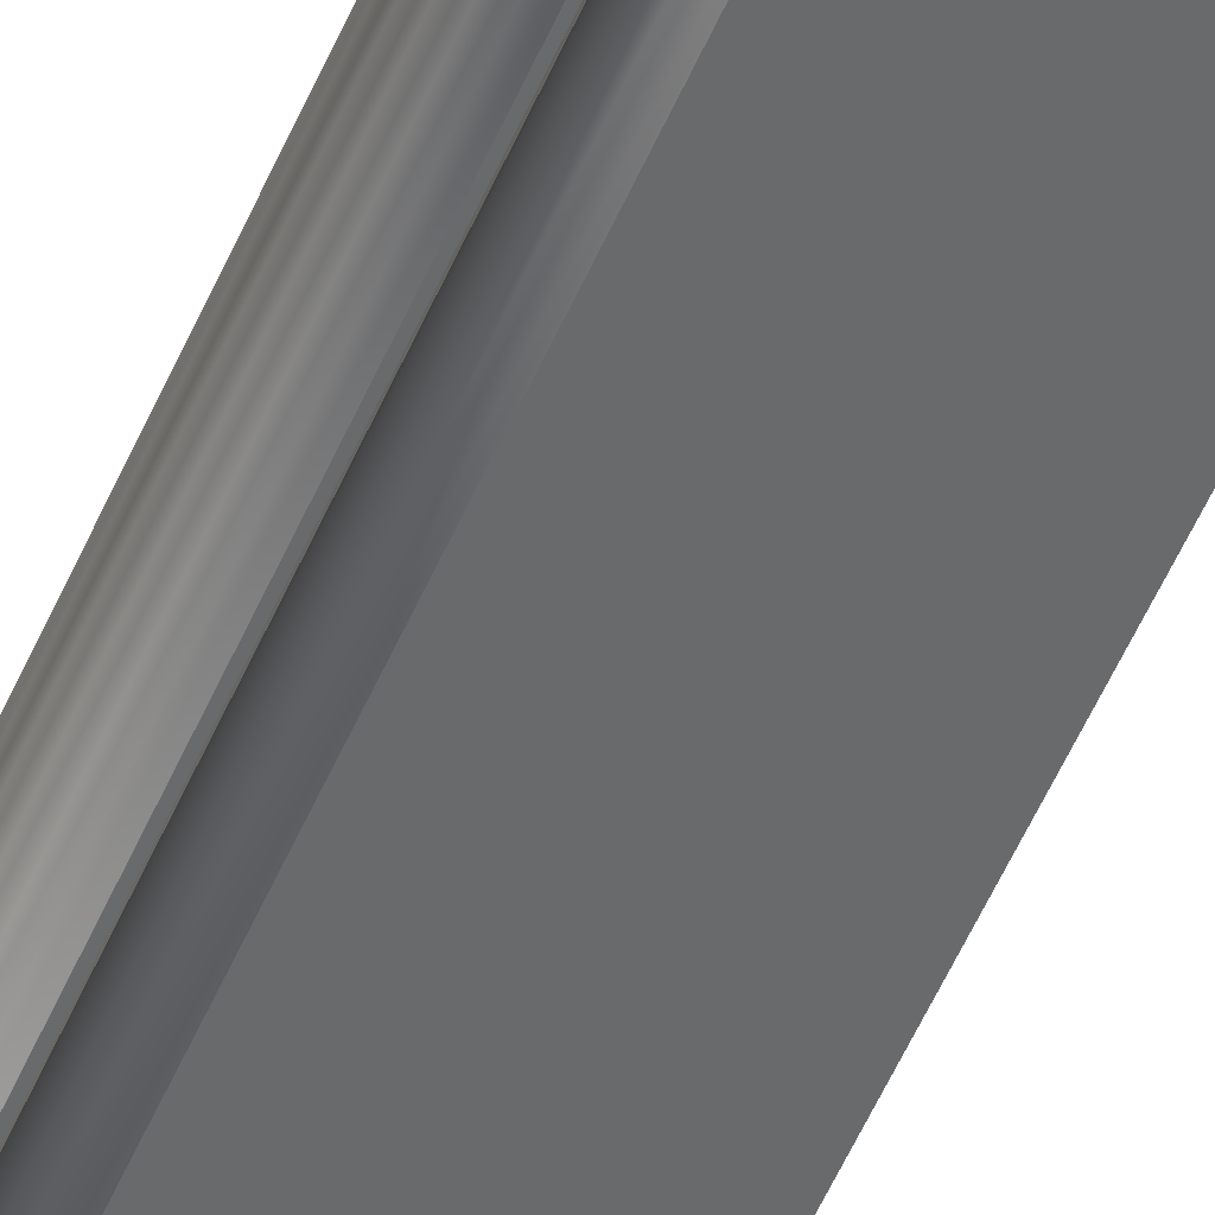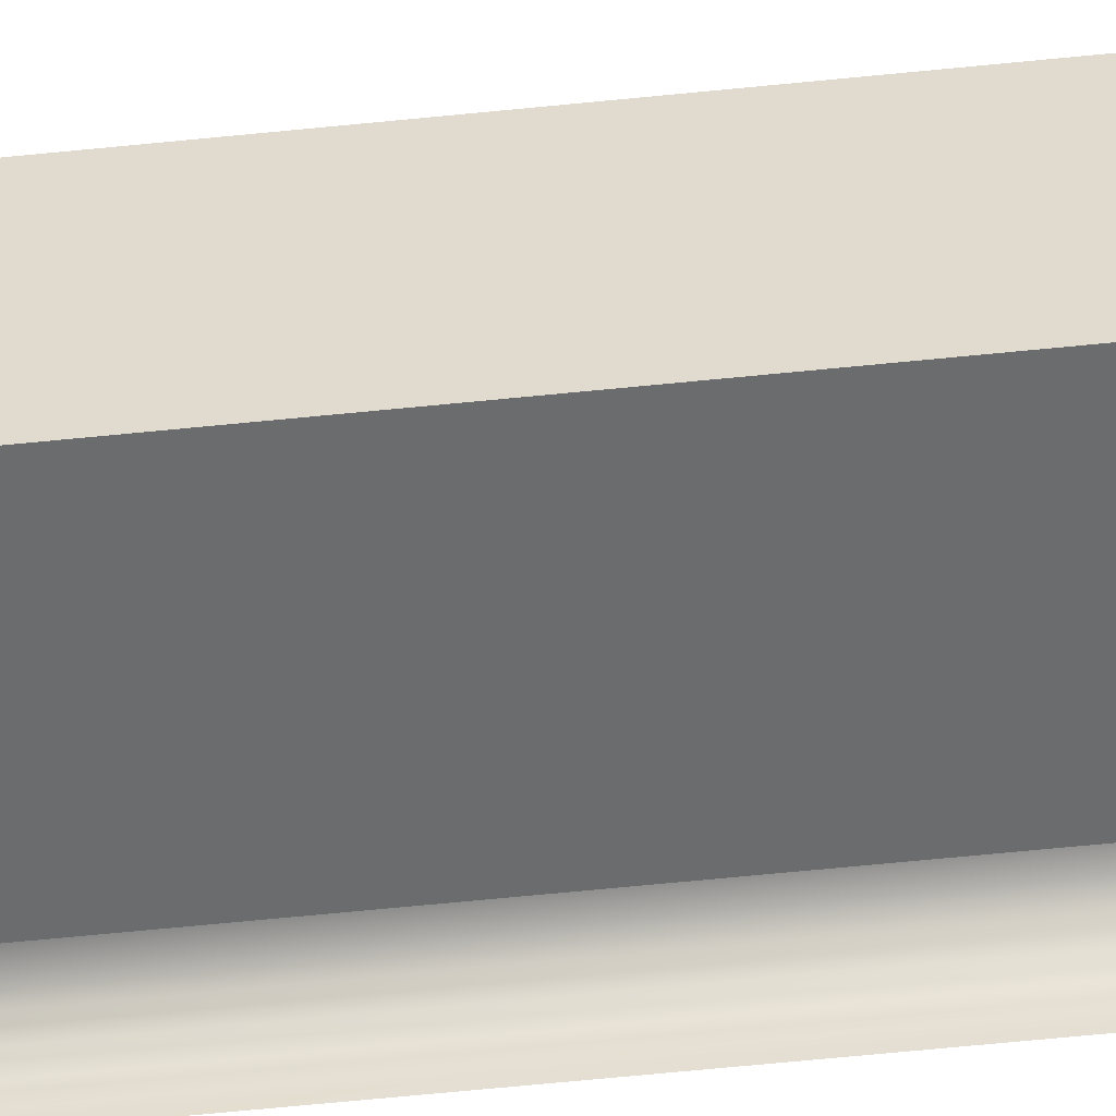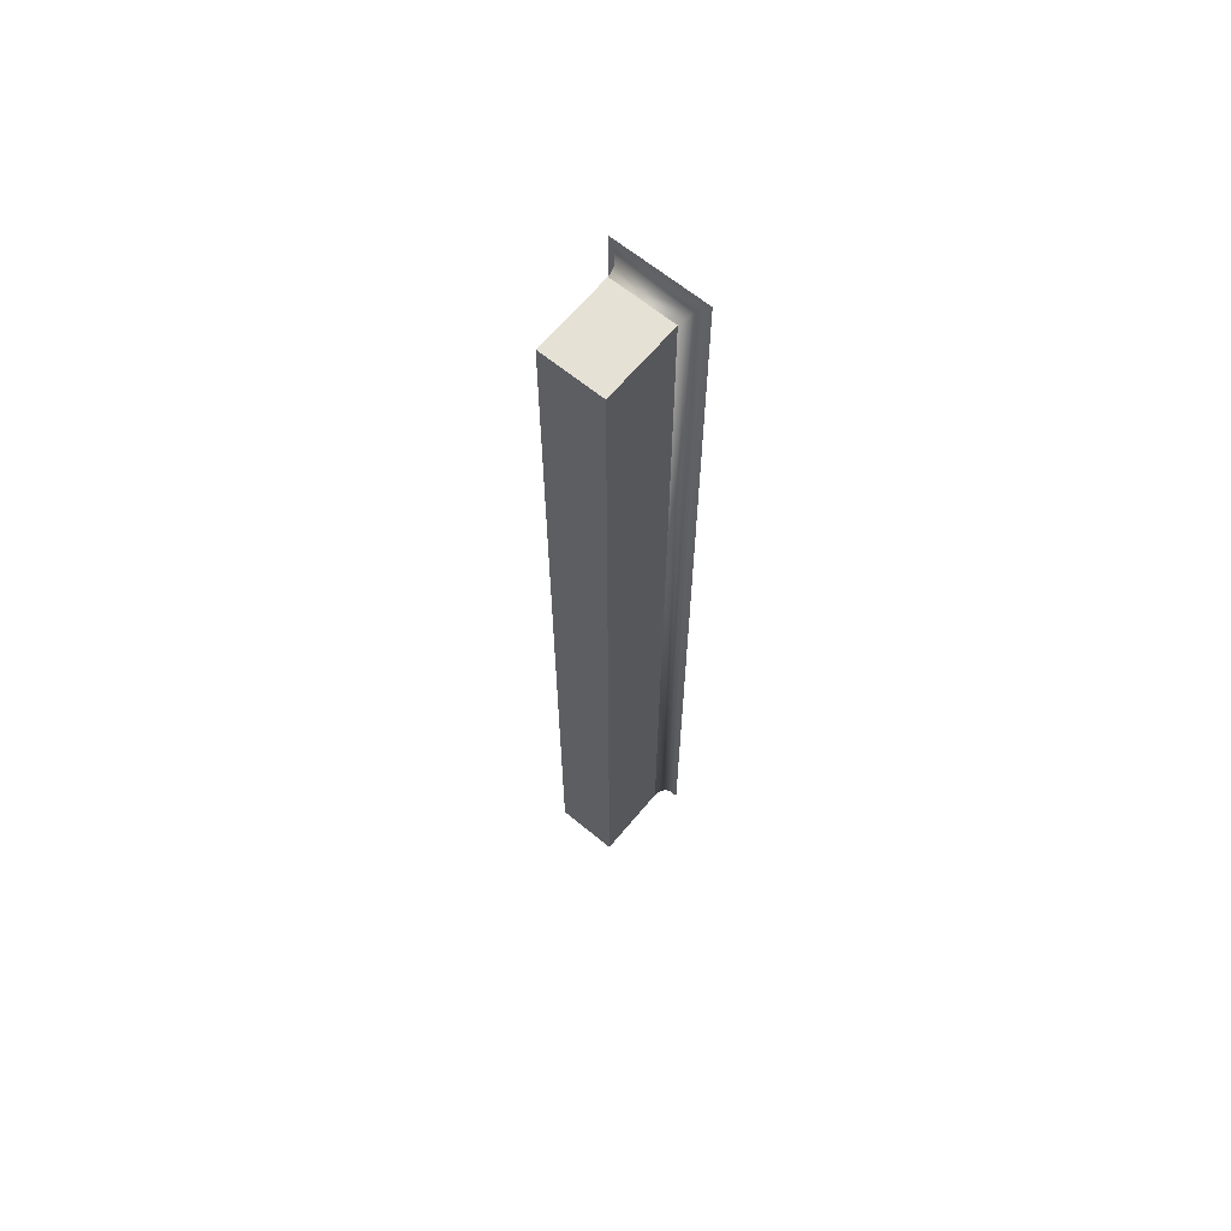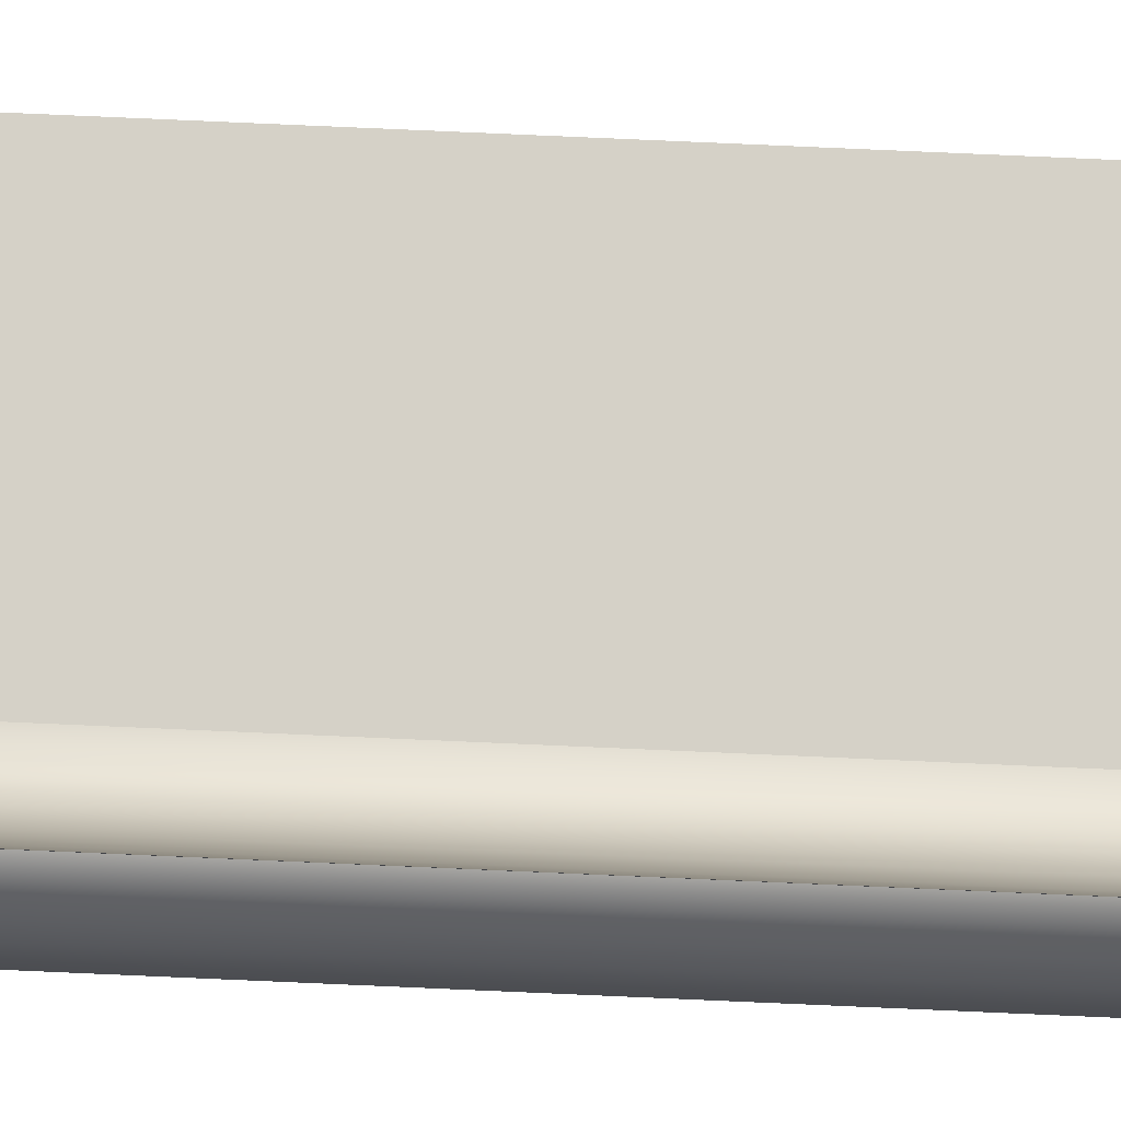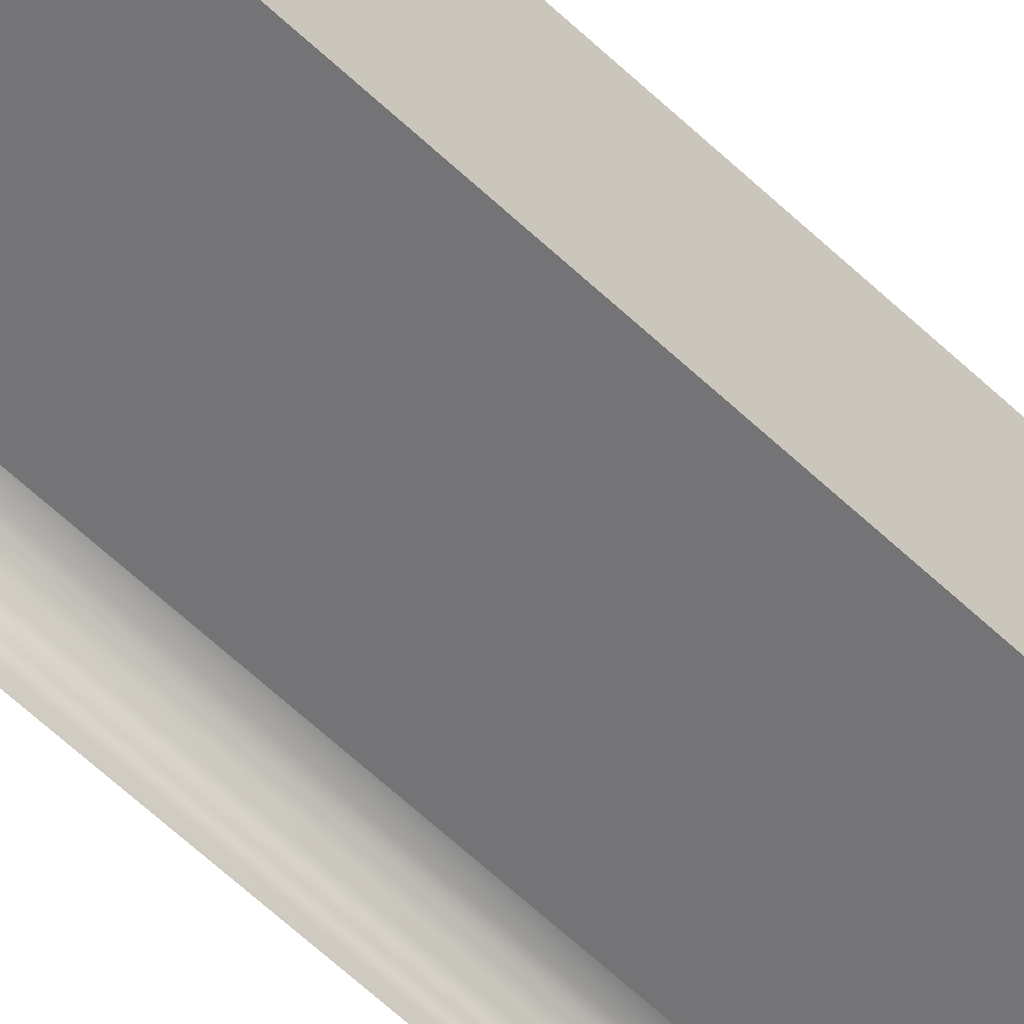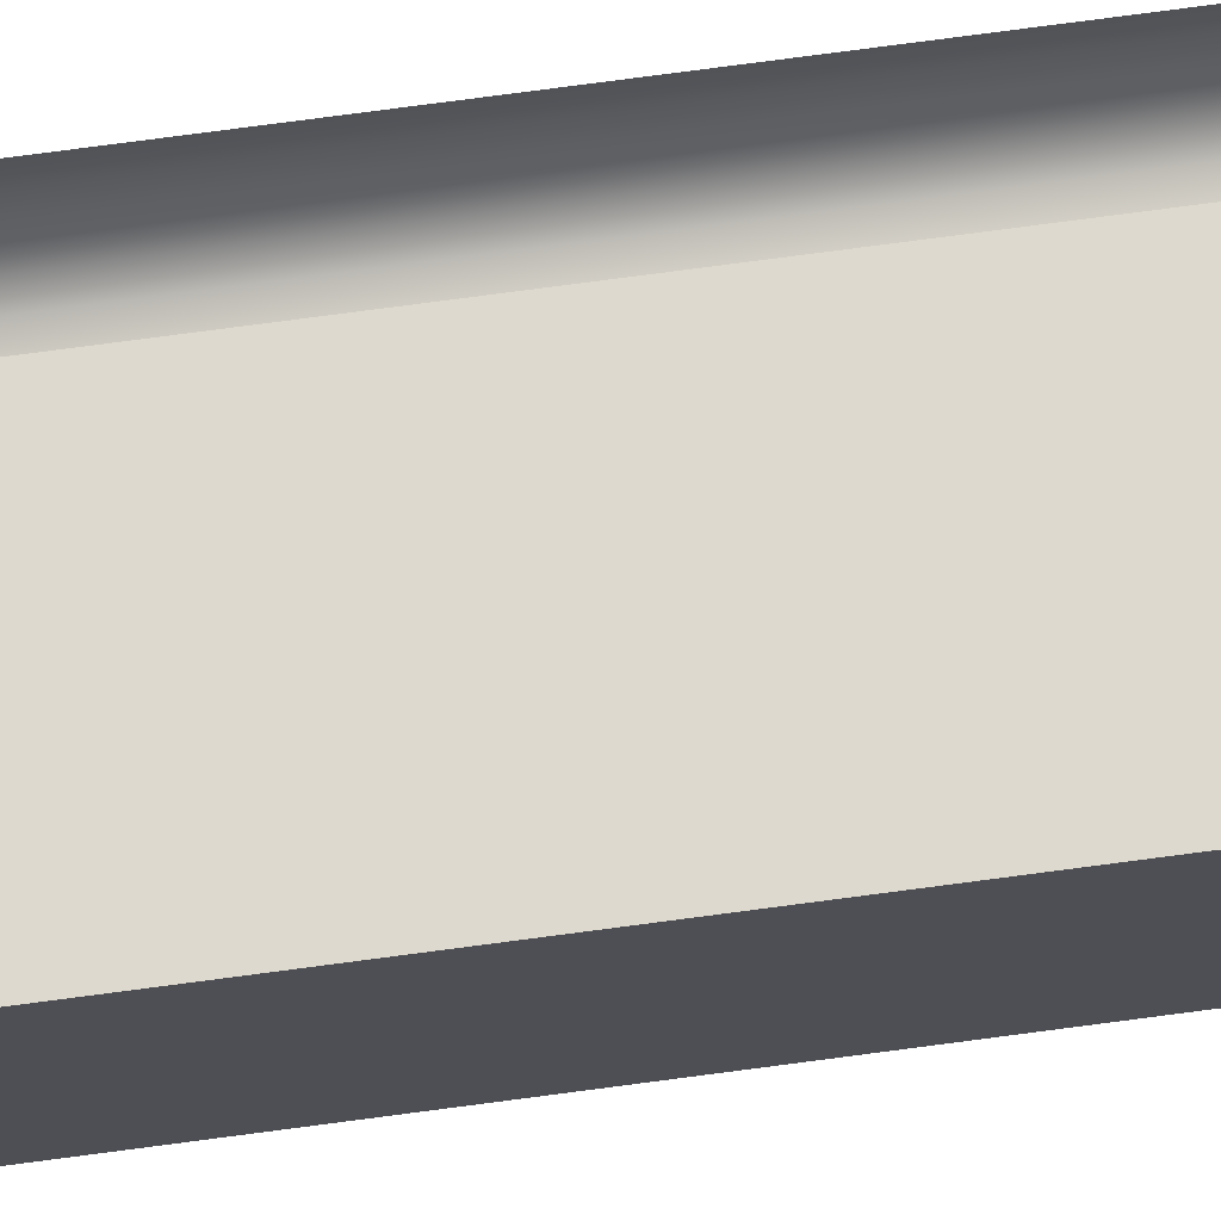
<metadata>
{"format":"obj","ext":"obj","renderer":"f3d","projection":"perspective","resolution":1024,"background":"white","views":[{"elev":-52.9,"azim":-22.7,"up":"+Y"},{"elev":-53.6,"azim":96.5,"up":"+Y"},{"elev":64.7,"azim":129.7,"up":"+Z"},{"elev":79.1,"azim":-87.5,"up":"+Y"},{"elev":-56.3,"azim":44.5,"up":"+Y"},{"elev":71.6,"azim":82.3,"up":"+Y"}]}
</metadata>
<code>
o #ID455
v -0.8574 0.1486 -0.03993
v -0.8707 0.1486 -0.1988
v -0.8707 0.1486 -0.03993
v -0.8574 0.1486 -0.1988
v -0.8574 0.1486 -0.1988
v -0.8574 0.1486 -0.03993
v -0.8707 0.1486 -0.1988
v -0.8707 0.1486 -0.03993
v -0.8574 0.1594 -0.1988
v -0.8707 0.1486 -0.1988
v -0.8574 0.1486 -0.1988
v -0.8707 0.1594 -0.1988
v -0.8707 0.1594 -0.1988
v -0.8574 0.1594 -0.1988
v -0.8707 0.1486 -0.1988
v -0.8574 0.1486 -0.1988
v -0.8707 0.1486 -0.03993
v -0.8715 0.1485 -0.1989
v -0.8715 0.1485 -0.03984
v -0.8707 0.1486 -0.1988
v -0.8707 0.1486 -0.1988
v -0.8707 0.1486 -0.03993
v -0.8715 0.1485 -0.1989
v -0.8715 0.1485 -0.03984
v -0.8707 0.1594 -0.03993
v -0.8574 0.1486 -0.03993
v -0.8707 0.1486 -0.03993
v -0.8574 0.1594 -0.03993
v -0.8574 0.1594 -0.03993
v -0.8707 0.1594 -0.03993
v -0.8574 0.1486 -0.03993
v -0.8707 0.1486 -0.03993
v -0.8574 0.1594 -0.1988
v -0.8574 0.1486 -0.03993
v -0.8574 0.1594 -0.03993
v -0.8574 0.1486 -0.1988
v -0.8574 0.1486 -0.1988
v -0.8574 0.1594 -0.1988
v -0.8574 0.1486 -0.03993
v -0.8574 0.1594 -0.03993
v -0.8707 0.1594 -0.1988
v -0.8574 0.1594 -0.03993
v -0.8707 0.1594 -0.03993
v -0.8574 0.1594 -0.1988
v -0.8574 0.1594 -0.1988
v -0.8707 0.1594 -0.1988
v -0.8574 0.1594 -0.03993
v -0.8707 0.1594 -0.03993
v -0.8715 0.1595 -0.1989
v -0.8707 0.1594 -0.1988
v -0.8707 0.1594 -0.1988
v -0.8715 0.1595 -0.1989
v -0.8723 0.1482 -0.1992
v -0.8723 0.1482 -0.03958
v -0.8723 0.1482 -0.1992
v -0.8723 0.1482 -0.03958
v -0.8715 0.1595 -0.03984
v -0.8707 0.1594 -0.03993
v -0.8707 0.1594 -0.03993
v -0.8715 0.1595 -0.03984
v -0.8723 0.1597 -0.1992
v -0.8723 0.1597 -0.1992
v -0.873 0.1478 -0.1996
v -0.873 0.1478 -0.03916
v -0.873 0.1478 -0.1996
v -0.873 0.1478 -0.03916
v -0.8723 0.1597 -0.03958
v -0.8723 0.1597 -0.03958
v -0.873 0.1601 -0.1996
v -0.873 0.1601 -0.1996
v -0.8735 0.1473 -0.2002
v -0.8735 0.1473 -0.03861
v -0.8735 0.1473 -0.2002
v -0.8735 0.1473 -0.03861
v -0.873 0.1601 -0.03916
v -0.873 0.1601 -0.03916
v -0.8735 0.1607 -0.2002
v -0.8735 0.1607 -0.2002
v -0.8738 0.1467 -0.2008
v -0.8738 0.1467 -0.03797
v -0.8738 0.1467 -0.2008
v -0.8738 0.1467 -0.03797
v -0.8735 0.1607 -0.03861
v -0.8735 0.1607 -0.03861
v -0.8738 0.1613 -0.2008
v -0.8738 0.1613 -0.2008
v -0.8739 0.146 -0.2015
v -0.8739 0.146 -0.03728
v -0.8739 0.146 -0.2015
v -0.8739 0.146 -0.03728
v -0.8738 0.1613 -0.03797
v -0.8738 0.1613 -0.03797
v -0.8739 0.162 -0.2015
v -0.8739 0.162 -0.2015
v -0.8739 0.162 -0.03728
v -0.8739 0.162 -0.03728
f 1 2 3
f 2 1 4
f 5 6 7
f 8 7 6
f 9 10 11
f 10 9 12
f 13 14 15
f 16 15 14
f 17 18 19
f 18 17 20
f 21 22 23
f 24 23 22
f 25 26 27
f 26 25 28
f 29 30 31
f 32 31 30
f 33 34 35
f 34 33 36
f 37 38 39
f 40 39 38
f 41 42 43
f 42 41 44
f 45 46 47
f 48 47 46
f 20 49 18
f 49 20 50
f 51 21 52
f 23 52 21
f 19 53 54
f 53 19 18
f 23 24 55
f 56 55 24
f 57 17 19
f 17 57 58
f 59 60 22
f 24 22 60
f 49 58 57
f 58 49 50
f 51 52 59
f 60 59 52
f 18 61 53
f 61 18 49
f 52 23 62
f 55 62 23
f 54 63 64
f 63 54 53
f 55 56 65
f 66 65 56
f 67 19 54
f 19 67 57
f 60 68 24
f 56 24 68
f 61 57 67
f 57 61 49
f 52 62 60
f 68 60 62
f 53 69 63
f 69 53 61
f 62 55 70
f 65 70 55
f 64 71 72
f 71 64 63
f 65 66 73
f 74 73 66
f 75 54 64
f 54 75 67
f 68 76 56
f 66 56 76
f 69 67 75
f 67 69 61
f 62 70 68
f 76 68 70
f 77 63 69
f 63 77 71
f 73 78 65
f 70 65 78
f 72 79 80
f 79 72 71
f 73 74 81
f 82 81 74
f 75 72 83
f 72 75 64
f 66 76 74
f 84 74 76
f 77 75 83
f 75 77 69
f 70 78 76
f 84 76 78
f 85 71 77
f 71 85 79
f 81 86 73
f 78 73 86
f 80 87 88
f 87 80 79
f 81 82 89
f 90 89 82
f 83 80 91
f 80 83 72
f 74 84 82
f 92 82 84
f 85 83 91
f 83 85 77
f 78 86 84
f 92 84 86
f 93 79 85
f 79 93 87
f 89 94 81
f 86 81 94
f 91 88 95
f 88 91 80
f 82 92 90
f 96 90 92
f 93 91 95
f 91 93 85
f 86 94 92
f 96 92 94

</code>
